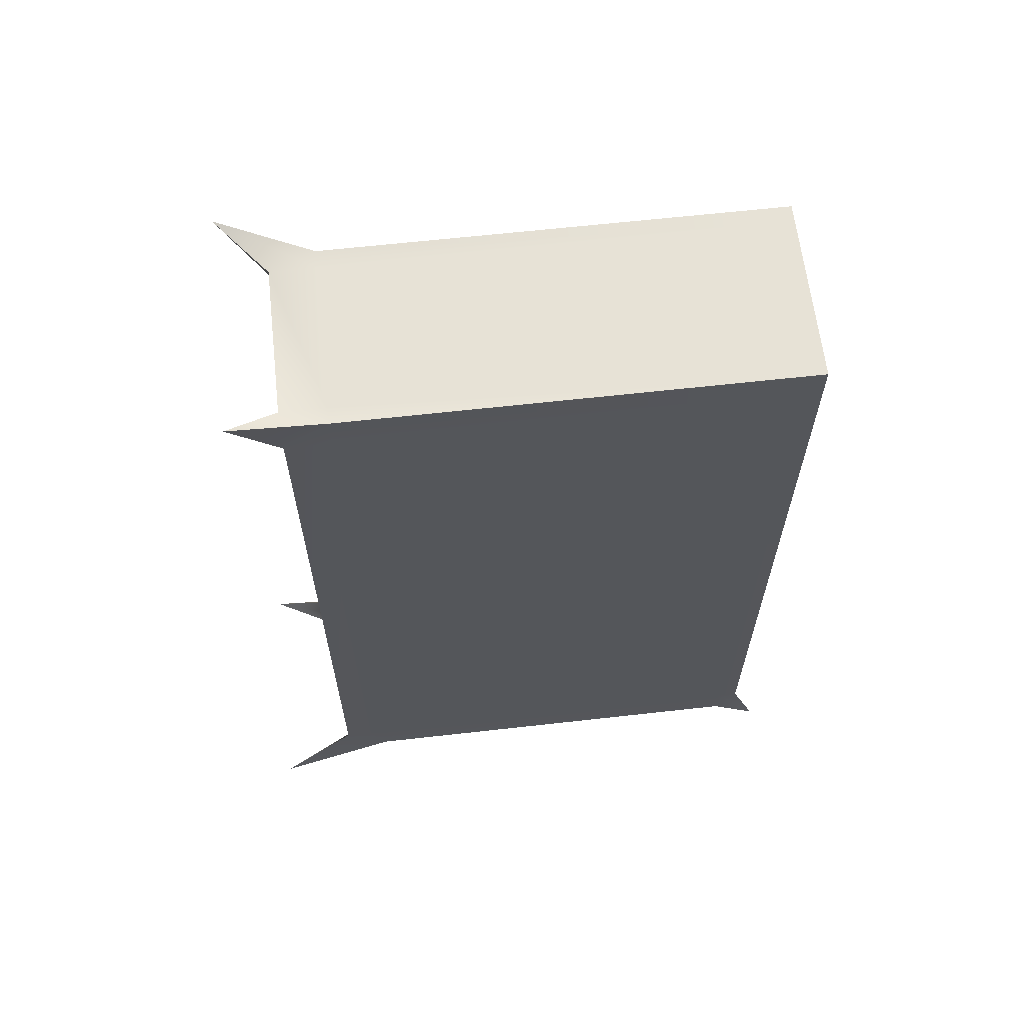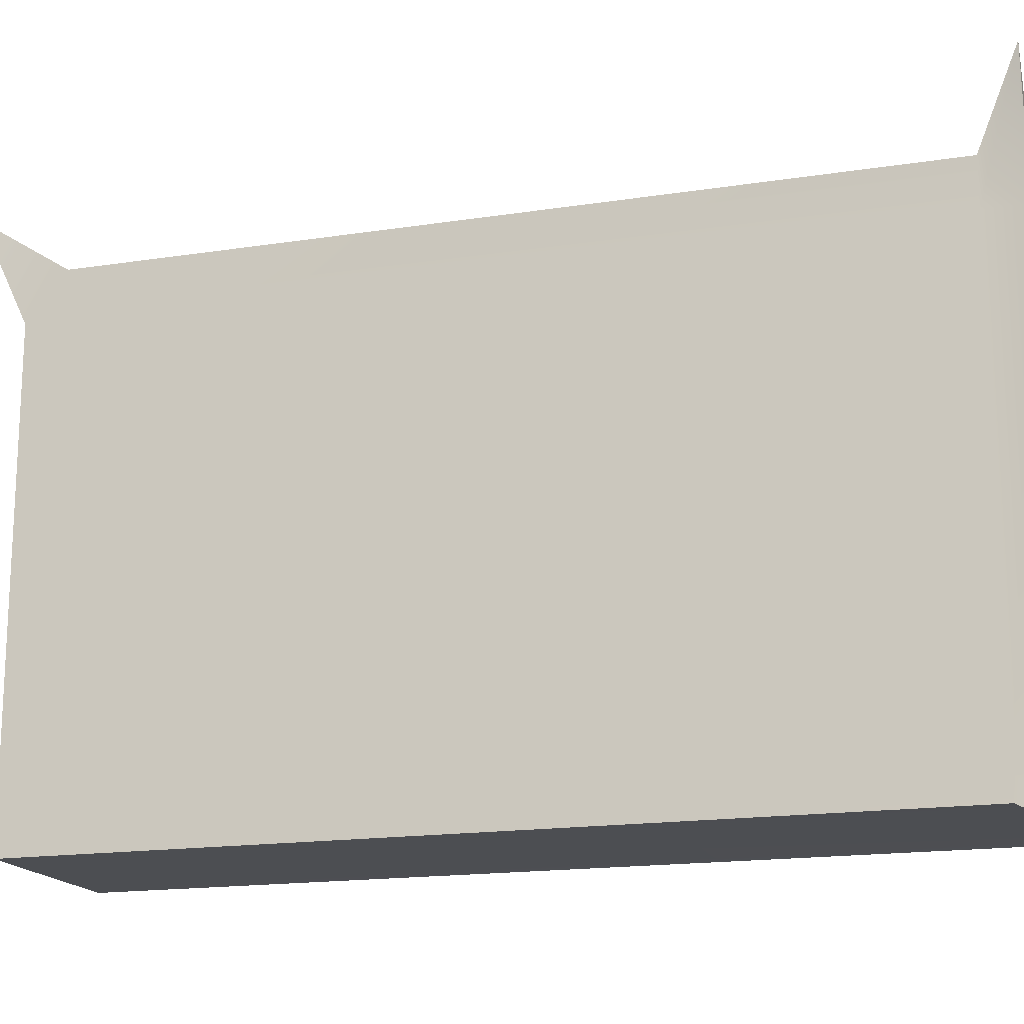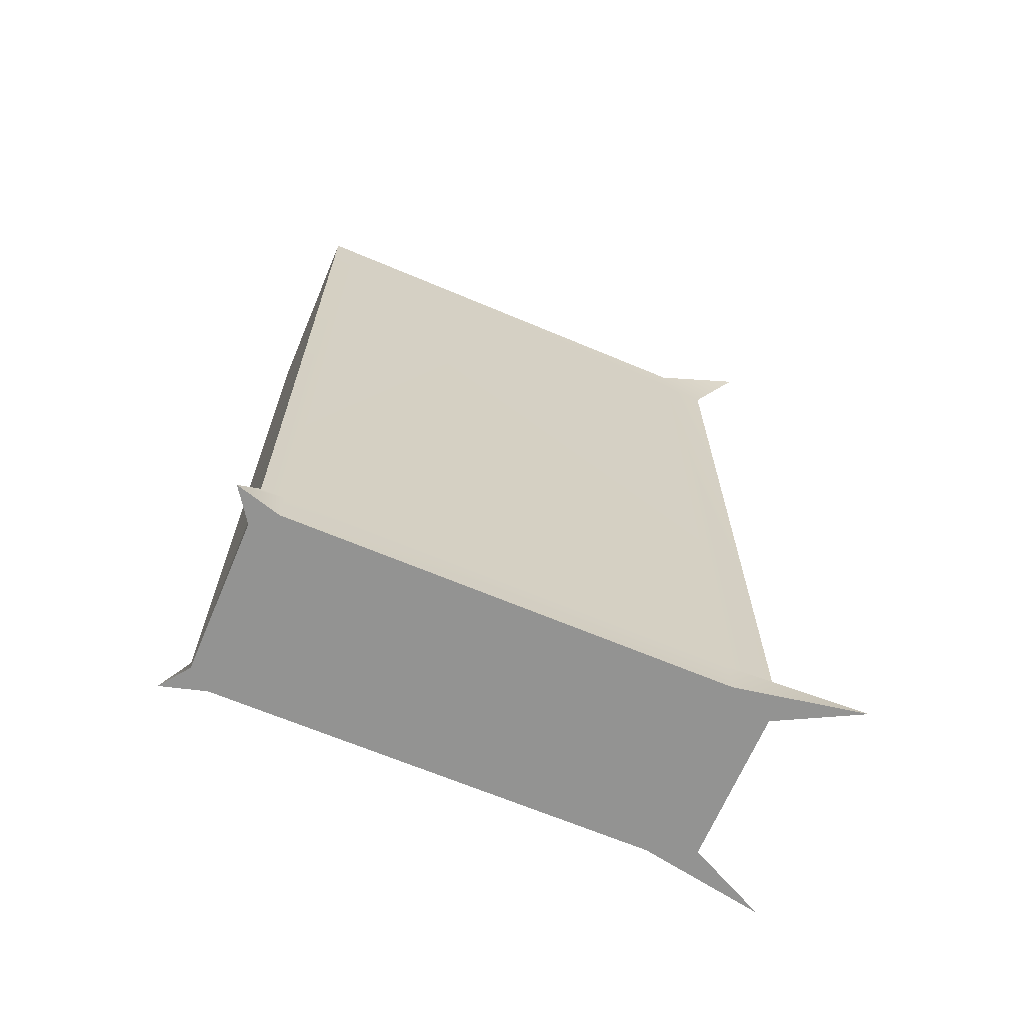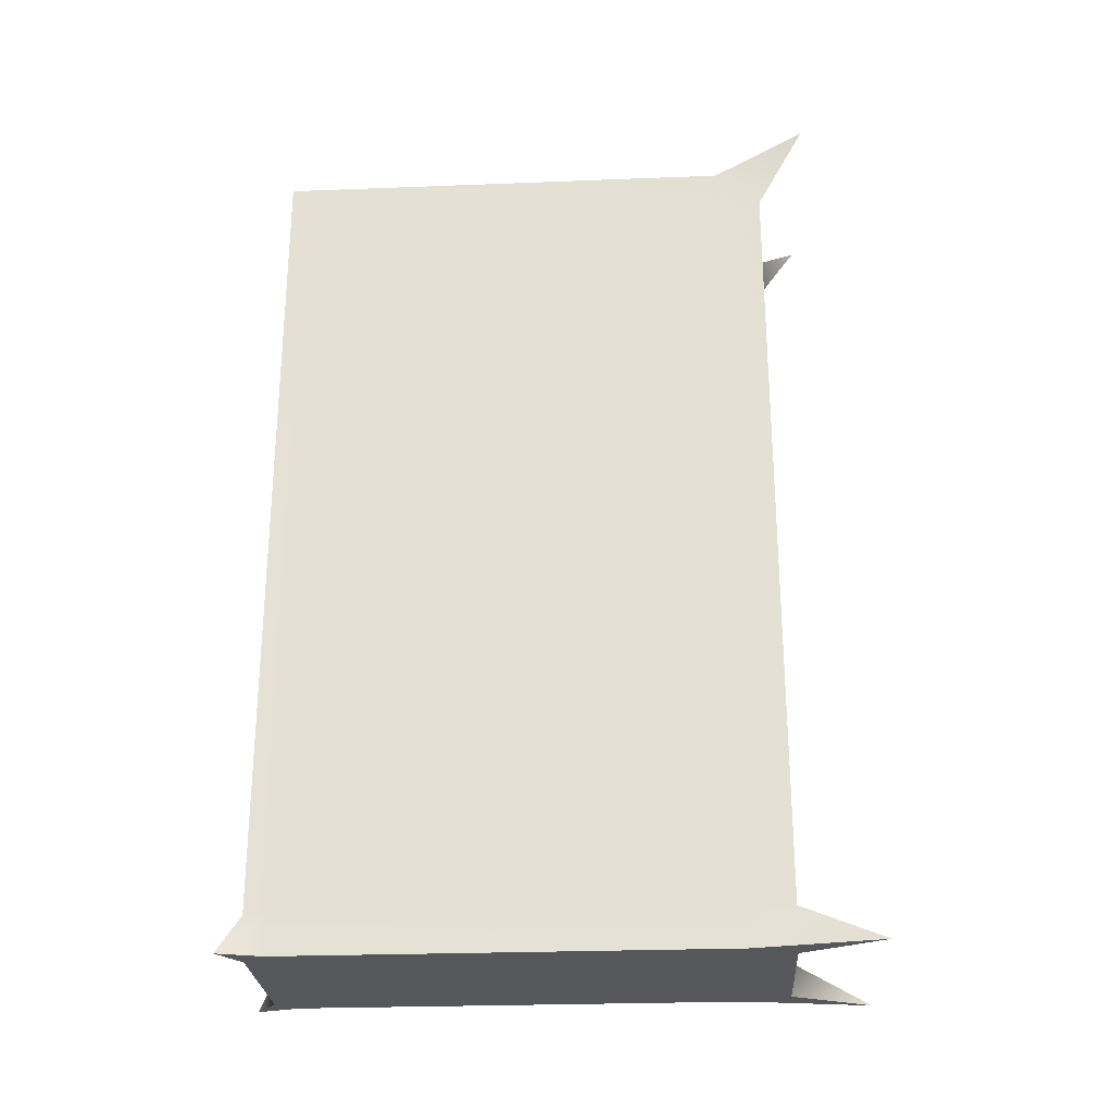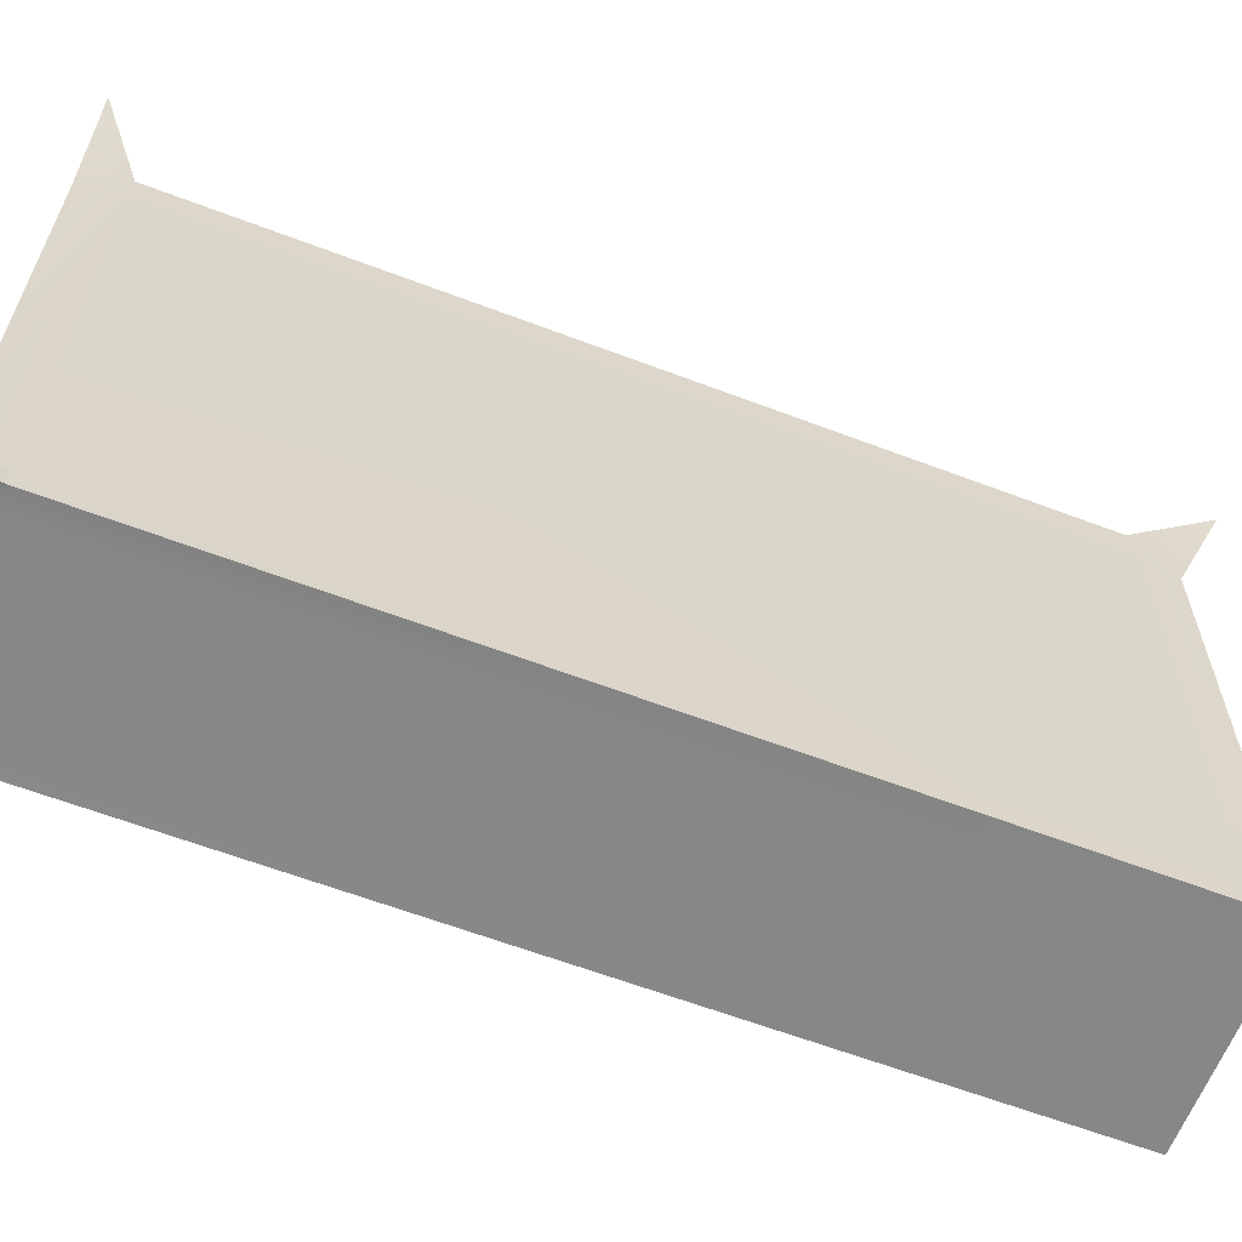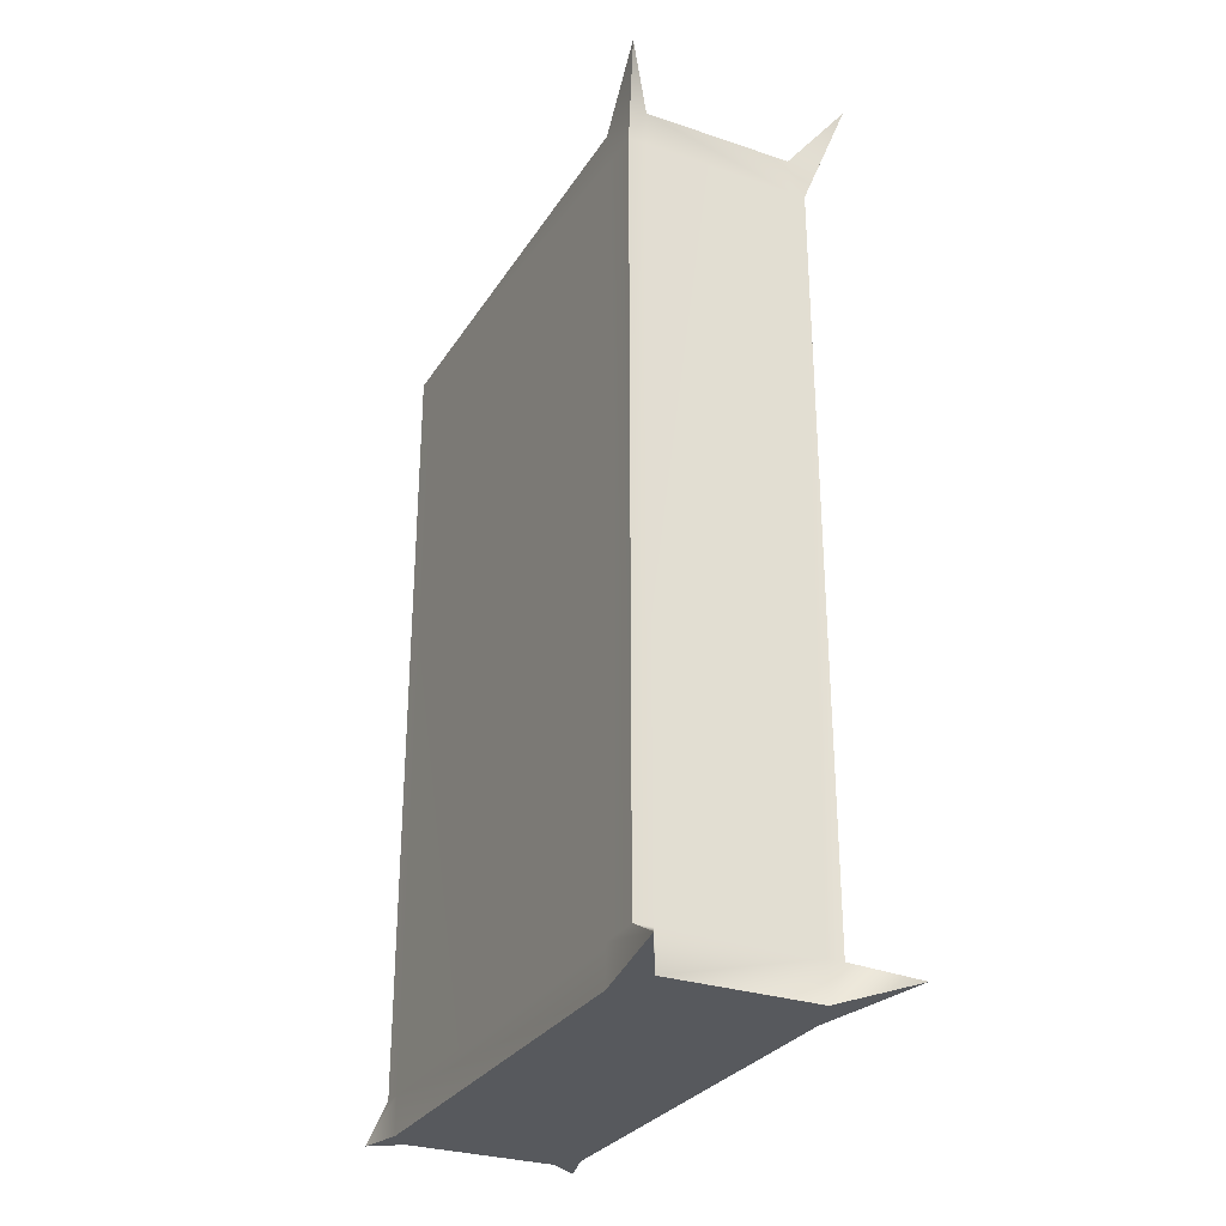
<metadata>
{"format":"obj","ext":"obj","renderer":"f3d","projection":"perspective","resolution":1024,"background":"white","views":[{"elev":63.4,"azim":83.5,"up":"+Y"},{"elev":-17.0,"azim":-72.6,"up":"+Z"},{"elev":-66.7,"azim":-112.9,"up":"+Y"},{"elev":-26.5,"azim":-86.5,"up":"+Y"},{"elev":-62.3,"azim":68.9,"up":"+Z"},{"elev":-29.2,"azim":-26.4,"up":"+Y"}]}
</metadata>
<code>
g pCube5
v -0.2332 -0.8422 0.6595
v 0.2332 -0.8422 0.6595
v -0.224 0.9159 0.5925
v 0.224 0.9159 0.5925
v -0.1873 0.8422 -0.5
v 0.1873 0.8422 -0.5
v -0.2121 -0.8422 -0.543
v 0.2121 -0.8422 -0.543
v -0.1498 -0.8422 0.5
v -0.1498 -0.8422 -0.5
v -0.1498 0.8422 -0.5
v -0.1498 0.8422 0.5
v 0.1536 -0.8422 0.5
v 0.1536 0.8422 0.5
v 0.1536 0.8422 -0.5
v 0.1536 -0.8422 -0.5
v -0.1873 0.7672 0.5
v -0.1498 0.7672 0.5
v 0.1536 0.7672 0.5
v 0.1873 0.7672 0.5
v 0.1873 0.7672 -0.5
v 0.1536 0.7672 -0.5
v -0.1498 0.7672 -0.5
v -0.1873 0.7672 -0.5
v -0.1873 -0.7651 0.5
v -0.1498 -0.7651 0.5
v 0.1536 -0.7651 0.5
v 0.1873 -0.7651 0.5
v 0.1873 -0.7651 -0.5
v 0.1536 -0.7651 -0.5
v -0.1498 -0.7651 -0.5
v -0.1873 -0.7651 -0.5
v -0.1873 0.8422 0.4097
v -0.1498 0.8422 0.4097
v 0.1536 0.8422 0.4097
v 0.1873 0.8422 0.4097
v 0.1873 0.7672 0.4097
v 0.1873 -0.7651 0.4097
v 0.1873 -0.8422 0.4097
v 0.1536 -0.8422 0.4097
v -0.1498 -0.8422 0.4097
v -0.1873 -0.8422 0.4097
v -0.1873 -0.7651 0.4097
v -0.1873 0.7672 0.4097
v -0.1873 -0.8422 -0.456
v -0.1498 -0.8422 -0.456
v 0.1536 -0.8422 -0.456
v 0.1873 -0.8422 -0.456
v 0.1873 -0.7651 -0.456
v 0.1873 0.7672 -0.456
v 0.1873 0.8422 -0.456
v 0.1536 0.8422 -0.456
v -0.1498 0.8422 -0.456
v -0.1873 0.8422 -0.456
v -0.1873 0.7672 -0.456
v -0.1873 -0.7651 -0.456
f 12 18 19 14
f 17 18 12 3
f 14 19 20 4
f 25 26 18 17
f 19 18 26 27
f 20 19 27 28
f 1 9 26 25
f 27 26 9 13
f 28 27 13 2
f 52 53 34 35
f 33 34 53 54
f 51 52 35 36
f 3 12 34 33
f 35 34 12 14
f 36 35 14 4
f 15 52 51 6
f 11 53 52 15
f 54 53 11 5
f 22 23 11 15
f 5 11 23 24
f 21 22 15 6
f 29 30 22 21
f 30 31 23 22
f 24 23 31 32
f 16 30 29 8
f 10 31 30 16
f 32 31 10 7
f 40 41 46 47
f 45 46 41 42
f 39 40 47 48
f 13 40 39 2
f 9 41 40 13
f 42 41 9 1
f 7 10 46 45
f 47 46 10 16
f 48 47 16 8
f 36 37 50 51
f 37 38 49 50
f 38 39 48 49
f 20 37 36 4
f 28 38 37 20
f 2 39 38 28
f 49 48 8 29
f 50 49 29 21
f 51 50 21 6
f 54 55 44 33
f 55 56 43 44
f 56 45 42 43
f 43 42 1 25
f 44 43 25 17
f 33 44 17 3
f 24 55 54 5
f 32 56 55 24
f 7 45 56 32

</code>
